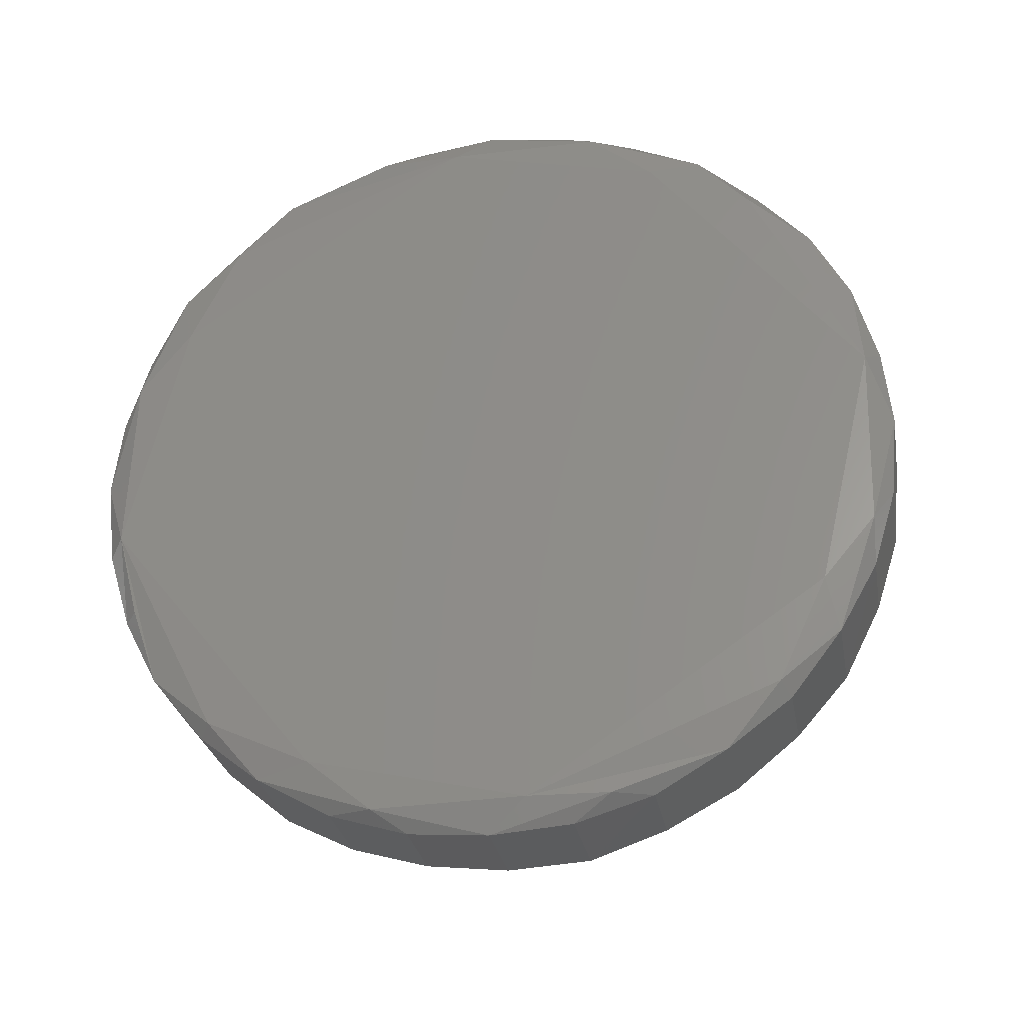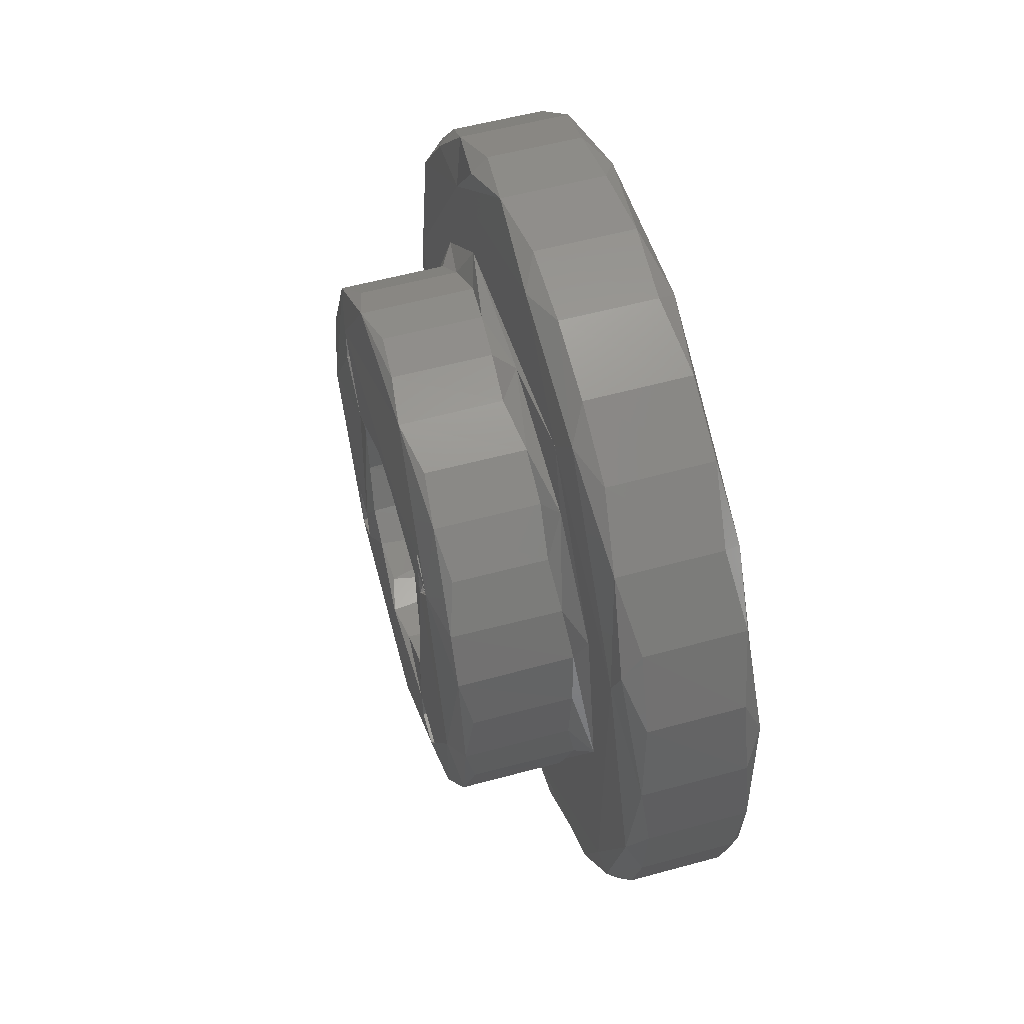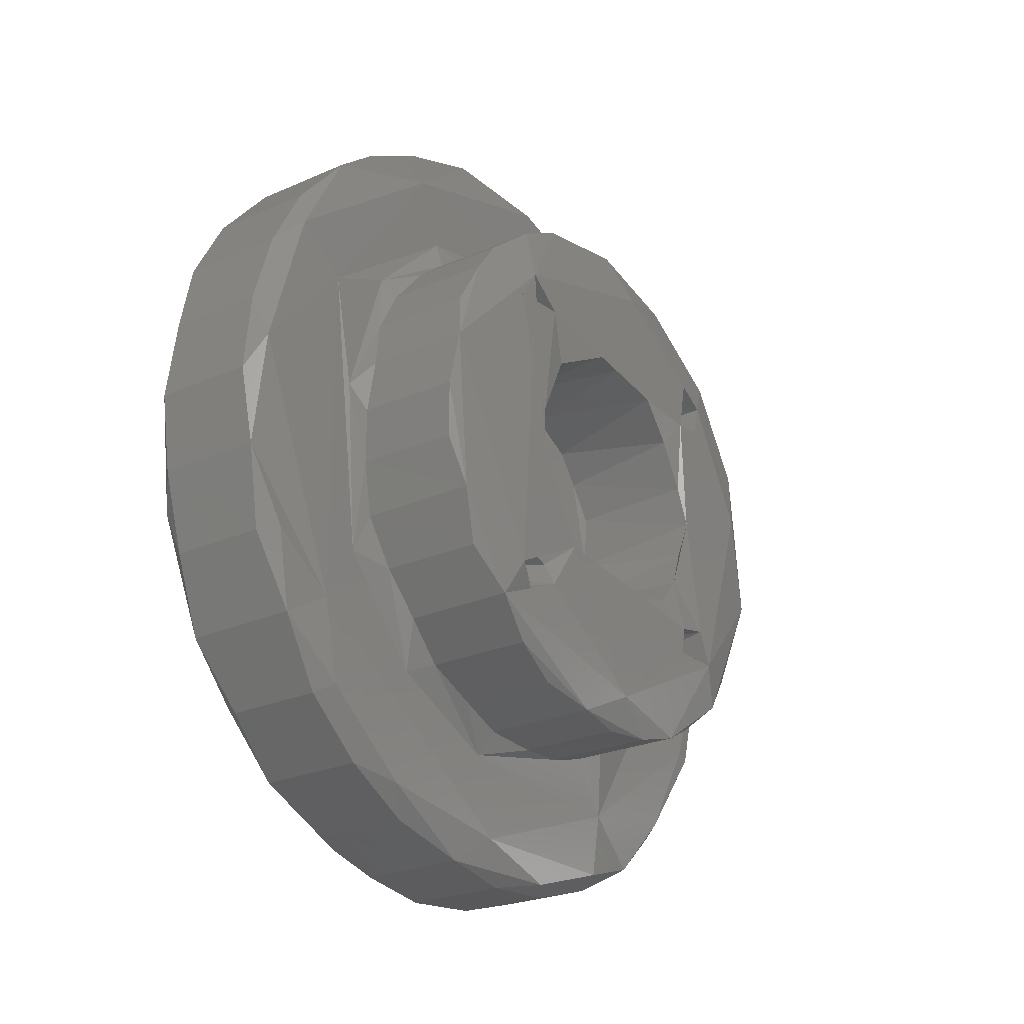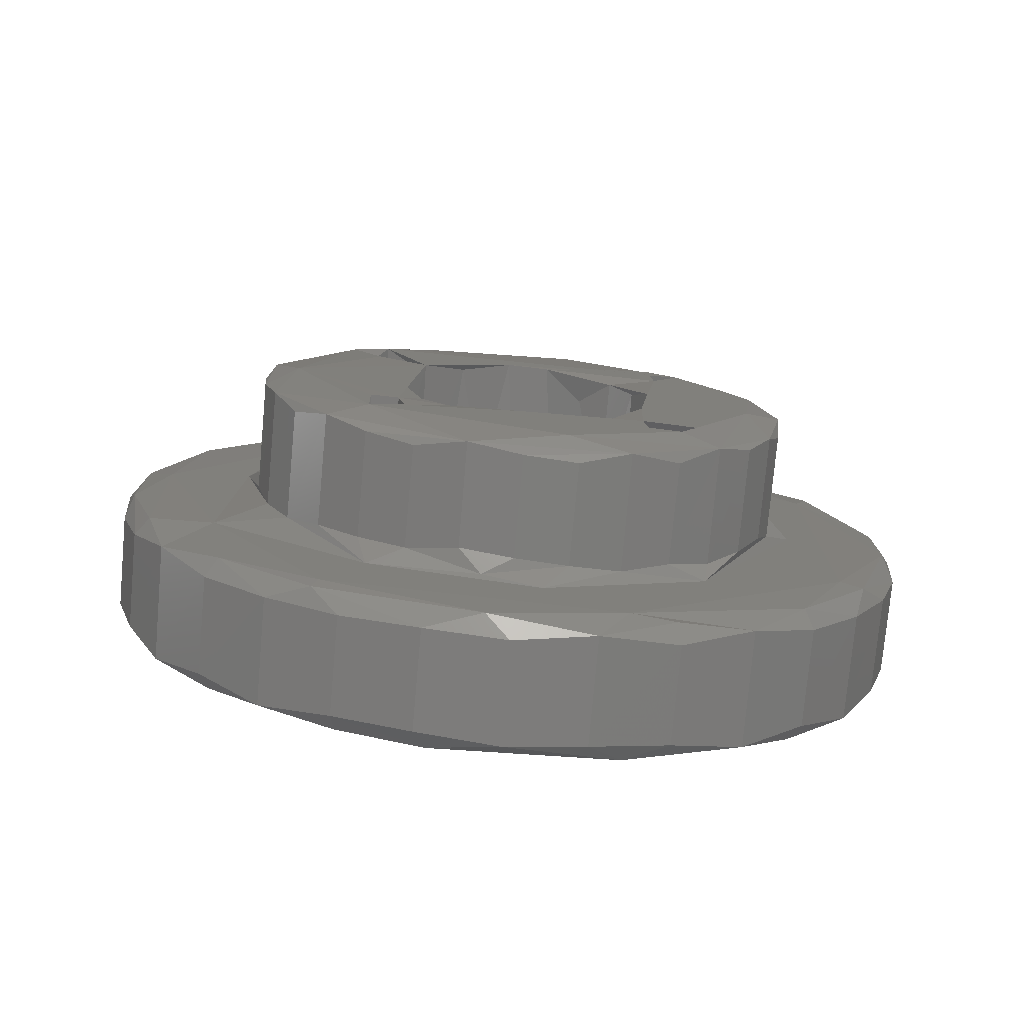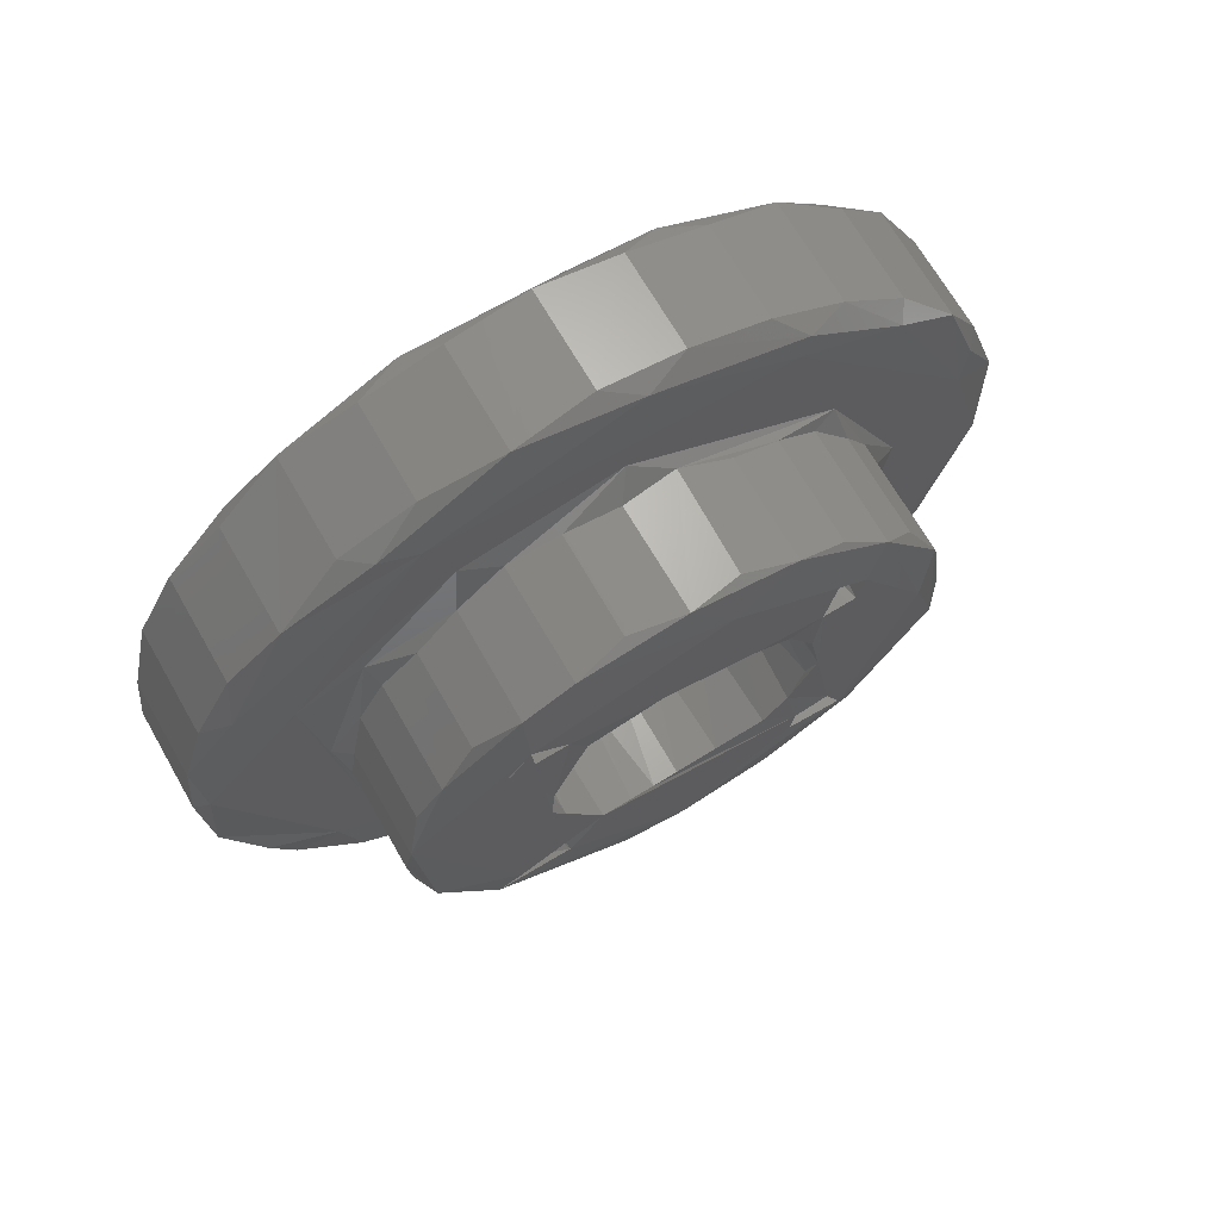
<metadata>
{"format":"stl","ext":"stl","renderer":"f3d","projection":"perspective","resolution":1024,"background":"white","views":[{"elev":-28.6,"azim":-79.8,"up":"+Y"},{"elev":54.9,"azim":163.9,"up":"+Z"},{"elev":-25.1,"azim":35.3,"up":"+Y"},{"elev":-76.6,"azim":84.8,"up":"+Z"},{"elev":68.6,"azim":60.2,"up":"+Y"}]}
</metadata>
<code>
# stl→obj: 252 verts, 500 faces
v 10.35 9.109 9.2
v 10.02 12.74 10.17
v 10.15 11.39 12.54
v 17.88 8.54 11.25
v 20 10.34 12.69
v 20 12.7 11.12
v 20 10.74 8.484
v 10.02 -8.579 10.11
v 19.94 -11.7 8.817
v 18.96 -9.886 8.646
v 10.01 -11.49 12.74
v 19.09 -12.65 10.41
v 18.64 -8.504 11.28
v 10.4 -8.832 -9.518
v 10.03 -10.82 -8.546
v 10.28 -10.1 -12.59
v 20 -8.712 -11.51
v 12.99 -12.79 -10.39
v 20 -11.22 -12.64
v 19.98 -11.34 -8.684
v 20 -9.284 -9.022
v 20 9.801 1.996
v 20 8.939 -4.582
v 20 17.12 -2.738
v 20 3.066 -17.39
v 20 11.41 -12.49
v 20 9.019 -11.97
v 20 -17.48 -0.352
v 19.45 -14.1 14.16
v 20 -7.873 6.239
v 20 8.759 -9.624
v 20 12.67 -10.4
v 20 -0.01379 -10
v 20 -1.162 9.978
v 20 -11.25 12.58
v 19.94 1.98 9.805
v 10.02 8.584 -10.12
v 17.73 11.05 -8.405
v 10.05 12.64 -10.9
v 10.68 11.32 -12.72
v 19.62 -5.555 -8.316
v 19.33 -9.559 -3.083
v 19.34 -10 0.0005915
v 19.36 -9.817 1.901
v 19.6 -7.652 -6.505
v 19.33 -2.747 -9.66
v 19.57 3.083 -9.559
v 19.55 6.506 -7.652
v 19.58 7.071 7.072
v 19.57 -9.239 3.827
v 19.57 10.01 -0.811
v 19.33 8.774 4.888
v 17.71 4.833 8.82
v 19.46 -4.888 8.774
v 10.62 10.01 0.8089
v 10.35 9.558 -3.082
v 10.42 7.65 -6.506
v 10.35 5.551 -8.317
v 10.62 2.746 -9.66
v 10.29 -1.16 -9.975
v 10.35 -4.891 -8.771
v 10.62 -7.874 -6.234
v 10.35 -9.66 -2.747
v 10.35 -9.999 0.005634
v 10.62 -9.558 3.084
v 10.35 -7.651 6.505
v 10.35 -5.551 8.317
v 10.62 -2.746 9.66
v 10.29 0.003003 9.999
v 10.62 3.084 9.558
v 10 7.08 7.058
v 10.35 8.94 4.576
v -2.424e-06 27.73 -2.731
v -2.107e-06 24.1 12.88
v 0.1907 27.9 8.247
v 1.162 30 0.01242
v 1.478 29.42 5.857
v 0.1907 -27.78 8.646
v 2.424e-06 -27.73 2.731
v 1.162 -30 -0.01242
v 1.478 -29.42 5.848
v 1.478 -27.72 11.48
v 0.8279 -24.95 16.64
v 1.126e-06 -12.88 24.1
v 0.1966 -20.4 20.56
v 1.478 -21.22 21.21
v 0.8279 -16.69 24.92
v 0.1907 -8.247 27.9
v 1.478 -11.48 27.71
v 1.478 -5.857 29.42
v 0.003864 4.934 28.28
v 1.162 -0.01242 30
v 1.478 5.848 29.42
v 0.8279 11.45 27.72
v 0.8279 16.64 24.95
v 0.1966 20.56 20.4
v 1.478 21.21 21.22
v 0.8279 24.92 16.69
v 1.478 27.71 11.48
v 2.107e-06 -24.1 -12.88
v 0.1907 -27.9 -8.247
v 1.478 -29.42 -5.857
v 0.1907 27.78 -8.646
v 1.478 29.42 -5.848
v 1.478 27.72 -11.48
v 0.8279 24.95 -16.64
v -1.126e-06 12.88 -24.1
v 0.1966 20.4 -20.56
v 1.478 21.22 -21.21
v 0.8279 16.69 -24.92
v 0.1907 8.247 -27.9
v 1.478 11.48 -27.71
v 1.478 5.857 -29.42
v 0.003864 -4.934 -28.28
v 1.162 0.01242 -30
v 1.478 -5.848 -29.42
v 0.1966 -11.19 -26.72
v 1.478 -11.48 -27.72
v 0.8279 -16.64 -24.95
v 0.1966 -20.56 -20.4
v 1.478 -21.21 -21.22
v 0.8279 -24.92 -16.69
v 1.478 -27.71 -11.48
v 8.522 30 -0.004326
v 9.172 29.42 5.824
v 8.522 27.72 11.48
v 8.215 24.94 16.67
v 9.172 21.23 21.19
v 8.522 16.67 24.94
v 8.522 11.48 27.71
v 8.522 5.857 29.42
v 8.522 0.004327 30
v 9.172 -5.824 29.42
v 8.522 -11.48 27.72
v 9.172 -16.64 24.95
v 8.522 -21.21 21.22
v 8.522 -24.94 16.67
v 8.522 -27.71 11.48
v 9.172 -29.41 5.878
v 8.522 -30 0.004326
v 8.215 -29.42 -5.852
v 8.522 -27.72 -11.48
v 9.172 -24.95 -16.64
v 8.522 -21.22 -21.21
v 8.522 -16.67 -24.94
v 8.522 -11.48 -27.71
v 8.678 -5.86 -29.42
v 8.522 -0.004325 -30
v 9.172 5.824 -29.42
v 8.522 11.48 -27.72
v 9.172 16.64 -24.95
v 8.522 21.21 -21.22
v 8.522 24.94 -16.67
v 8.522 27.71 -11.48
v 8.522 29.42 -5.857
v 9.706 -29.04 -4.147
v 9.809 28.98 -2.645
v 10 24.1 -12.88
v 10 24.17 12.2
v 9.809 25.76 -13.53
v 9.803 20.56 -20.4
v 10 7.933 -26.15
v 9.803 11.19 -26.72
v 9.917 -1.781 -28.83
v 9.809 -13.53 -25.76
v 10 -13.14 -24.57
v 9.803 -20.4 -20.56
v 10 -21.94 -11.73
v 9.803 -26.72 -11.19
v 10 -27.2 2.679
v 9.809 -25.76 13.53
v 10 -14.74 21.92
v 9.803 -20.56 20.4
v 9.803 -11.19 26.72
v 9.809 2.645 28.98
v 10 10.51 22.05
v 9.809 13.53 25.76
v 9.706 25.24 14.94
v 10 13.88 -16.12
v 10 2.146 -21.79
v 10 -10.32 19.31
v 10 19.31 10.32
v 10 21.68 -1.073
v 10 -17.43 12.94
v 10 -21.28 4.329
v 10 -10.32 -19.31
v 11.15 19.62 3.889
v 11.47 20 -0.004475
v 11.47 -20 0.004475
v 11.15 -19.62 3.916
v 11.47 -18.48 7.658
v 11.15 -16.62 11.12
v 11.47 -14.14 14.15
v 11.15 -11.1 16.64
v 10.8 -7.629 18.5
v 11.15 -3.889 19.62
v 11.47 0.004476 20
v 10.32 2.208 20.72
v 11.78 3.902 19.62
v 11.15 7.667 18.48
v 10.17 12.67 17.21
v 11.15 11.12 16.62
v 11.47 14.15 14.14
v 11.15 16.64 11.1
v 10.8 18.5 7.629
v 11.15 -19.62 -3.889
v 10.82 19.6 -4.085
v 11.47 18.48 -7.658
v 11.15 16.62 -11.12
v 10.8 14.13 -14.17
v 11.15 11.1 -16.64
v 10.8 7.629 -18.5
v 11.15 3.889 -19.62
v 11.47 -0.004474 -20
v 10.32 -2.208 -20.72
v 11.78 -3.902 -19.62
v 11.15 -7.667 -18.48
v 11.15 -11.12 -16.62
v 11.15 -14.15 -14.14
v 10.73 -16.66 -11.09
v 10.8 -18.5 -7.629
v 19.29 19.99 -0.07524
v 18.52 19.61 -3.906
v 19.14 18.46 -7.673
v 18.84 16.62 -11.12
v 19.36 14.1 -14.16
v 18.52 11.11 -16.63
v 19.28 7.579 -18.5
v 18.52 3.897 -19.62
v 18.84 -0.01224 -20
v 19.35 -3.939 -19.6
v 18.52 -7.657 -18.48
v 18.84 -11.12 -16.62
v 19.3 -14.14 -14.13
v 18.68 -16.63 -11.1
v 19.3 -18.47 -7.659
v 19.14 -19.61 -3.877
v 18.84 -20 0.01225
v 19.35 -19.6 3.939
v 18.52 -18.48 7.657
v 18.84 -16.62 11.12
v 18.52 -11.11 16.63
v 19.28 -7.579 18.5
v 18.52 -3.897 19.62
v 18.84 0.01225 20
v 19.35 3.939 19.6
v 18.52 7.657 18.48
v 18.84 11.12 16.62
v 18.37 14.14 14.14
v 19.23 16.6 11.15
v 19.28 18.5 7.579
v 18.52 19.62 3.897
f 1 2 3
f 1 3 4
f 4 3 5
f 3 2 6
f 7 2 1
f 8 9 10
f 8 11 9
f 9 11 12
f 11 8 13
f 14 15 16
f 14 16 17
f 16 15 18
f 16 18 19
f 18 15 20
f 15 14 21
f 19 18 20
f 17 16 19
f 21 14 17
f 15 21 20
f 22 23 24
f 25 26 27
f 28 19 20
f 28 20 21
f 29 28 9
f 28 30 9
f 24 6 7
f 24 7 22
f 31 32 24
f 26 24 32
f 19 25 17
f 17 25 33
f 25 27 33
f 34 35 30
f 5 6 34
f 34 6 35
f 30 28 21
f 24 23 31
f 33 27 31
f 5 34 36
f 5 36 7
f 9 12 29
f 30 10 9
f 13 10 30
f 8 10 13
f 35 13 30
f 35 11 13
f 12 11 35
f 12 35 29
f 5 3 6
f 7 4 5
f 7 1 4
f 6 2 7
f 37 38 31
f 37 39 38
f 38 39 32
f 39 37 40
f 40 37 27
f 31 38 32
f 27 37 31
f 40 27 26
f 39 40 26
f 32 39 26
f 17 41 21
f 42 43 44
f 21 44 30
f 45 42 44
f 45 44 21
f 41 45 21
f 33 46 41
f 33 41 17
f 47 33 31
f 48 47 31
f 23 48 31
f 36 49 7
f 44 50 30
f 22 51 23
f 49 52 22
f 49 22 7
f 36 53 49
f 30 54 34
f 51 55 56
f 51 56 23
f 23 56 57
f 23 57 48
f 48 57 58
f 48 58 47
f 47 58 59
f 47 59 33
f 33 59 60
f 33 60 46
f 46 60 61
f 46 61 41
f 41 61 45
f 45 61 62
f 45 62 42
f 42 62 63
f 42 63 43
f 43 63 64
f 43 64 44
f 44 64 65
f 44 65 50
f 50 65 30
f 30 65 66
f 30 66 54
f 54 66 67
f 54 67 68
f 54 68 34
f 34 68 69
f 34 69 36
f 36 69 70
f 36 70 53
f 49 53 71
f 49 71 52
f 52 71 72
f 52 72 22
f 22 72 55
f 22 55 51
f 63 71 64
f 56 71 57
f 57 71 58
f 58 71 60
f 58 60 59
f 60 71 61
f 61 71 63
f 61 63 62
f 72 71 56
f 72 56 55
f 64 71 66
f 64 66 65
f 66 71 67
f 67 71 69
f 67 69 68
f 69 71 70
f 70 71 53
f 73 74 75
f 73 75 76
f 76 75 77
f 78 79 80
f 78 80 81
f 82 78 81
f 83 79 78
f 83 78 82
f 84 79 85
f 85 79 83
f 85 83 86
f 87 84 85
f 87 85 86
f 88 84 87
f 88 87 89
f 90 88 89
f 91 84 88
f 91 88 92
f 92 88 90
f 91 92 93
f 94 91 93
f 95 91 94
f 74 91 96
f 96 91 95
f 96 95 97
f 98 74 96
f 98 96 97
f 75 74 98
f 75 98 99
f 77 75 99
f 79 100 101
f 79 101 80
f 80 101 102
f 103 73 76
f 103 76 104
f 105 103 104
f 106 73 103
f 106 103 105
f 107 73 108
f 108 73 106
f 108 106 109
f 110 107 108
f 110 108 109
f 111 107 110
f 111 110 112
f 113 111 112
f 114 107 111
f 114 111 115
f 115 111 113
f 114 115 116
f 117 114 118
f 118 114 116
f 119 114 117
f 119 117 118
f 100 114 120
f 120 114 119
f 120 119 121
f 122 100 120
f 122 120 121
f 101 100 122
f 101 122 123
f 102 101 123
f 124 76 125
f 125 76 77
f 125 77 126
f 126 77 99
f 126 99 127
f 127 99 98
f 127 98 128
f 128 98 97
f 128 97 129
f 129 97 95
f 129 95 130
f 130 95 94
f 130 94 131
f 131 94 93
f 131 93 132
f 132 93 92
f 132 92 133
f 133 92 90
f 133 90 134
f 134 90 89
f 134 89 135
f 135 89 87
f 135 87 136
f 136 87 86
f 136 86 137
f 137 86 83
f 137 83 138
f 138 83 82
f 138 82 139
f 139 82 81
f 139 81 140
f 140 81 80
f 140 80 141
f 141 80 102
f 141 102 142
f 142 102 123
f 142 123 143
f 143 123 122
f 143 122 144
f 144 122 121
f 144 121 145
f 145 121 119
f 145 119 146
f 146 119 118
f 146 118 147
f 147 118 116
f 147 116 148
f 148 116 115
f 148 115 149
f 149 115 113
f 149 113 150
f 150 113 112
f 150 112 151
f 151 112 110
f 151 110 152
f 152 110 109
f 152 109 153
f 153 109 106
f 153 106 154
f 154 106 105
f 154 105 155
f 155 105 104
f 155 104 124
f 124 104 76
f 84 91 74
f 84 74 79
f 79 74 73
f 79 73 100
f 100 73 107
f 100 107 114
f 140 141 156
f 155 124 157
f 158 157 159
f 154 155 160
f 160 155 157
f 160 157 158
f 153 154 160
f 152 153 161
f 161 153 160
f 161 160 158
f 151 152 161
f 151 161 162
f 162 161 158
f 150 151 163
f 163 151 162
f 149 150 163
f 149 163 162
f 148 149 164
f 164 149 162
f 147 148 164
f 146 147 165
f 165 147 164
f 165 164 166
f 145 146 165
f 144 145 167
f 167 145 165
f 167 165 166
f 143 144 167
f 143 167 168
f 168 167 166
f 142 143 169
f 169 143 168
f 141 142 156
f 156 142 169
f 156 169 170
f 170 169 168
f 124 125 157
f 157 125 159
f 139 140 156
f 139 156 170
f 138 139 171
f 171 139 170
f 137 138 171
f 172 171 170
f 136 137 173
f 173 137 171
f 173 171 172
f 135 136 173
f 135 173 172
f 134 135 174
f 174 135 172
f 133 134 174
f 133 174 172
f 132 133 175
f 175 133 172
f 131 132 175
f 176 175 172
f 130 131 177
f 177 131 175
f 177 175 176
f 129 130 177
f 128 129 177
f 128 177 159
f 159 177 176
f 127 128 178
f 178 128 159
f 126 127 178
f 125 126 178
f 125 178 159
f 162 158 179
f 162 179 180
f 181 176 172
f 162 180 166
f 162 166 164
f 159 176 182
f 159 182 183
f 159 183 158
f 158 183 179
f 181 172 184
f 184 172 170
f 184 170 185
f 185 170 168
f 186 168 166
f 186 166 180
f 187 188 183
f 189 190 185
f 190 191 185
f 191 192 185
f 185 192 184
f 192 193 184
f 193 194 184
f 184 194 181
f 194 195 181
f 195 196 181
f 196 197 198
f 196 198 181
f 197 199 198
f 181 198 176
f 199 200 198
f 198 200 201
f 198 201 176
f 200 202 201
f 202 203 201
f 203 204 201
f 201 204 182
f 201 182 176
f 204 205 182
f 205 187 183
f 205 183 182
f 206 189 185
f 188 207 183
f 183 207 179
f 208 209 207
f 207 209 179
f 209 210 179
f 210 211 179
f 211 212 179
f 212 213 180
f 212 180 179
f 213 214 215
f 213 215 180
f 214 216 215
f 216 217 215
f 215 217 186
f 215 186 180
f 217 218 186
f 218 219 186
f 186 219 220
f 186 220 168
f 220 221 168
f 221 206 185
f 221 185 168
f 188 222 207
f 207 222 223
f 207 223 208
f 208 223 224
f 208 224 209
f 209 224 225
f 209 225 210
f 210 225 226
f 210 226 211
f 211 226 227
f 211 227 212
f 212 227 228
f 212 228 213
f 213 228 229
f 213 229 214
f 214 229 230
f 214 230 216
f 216 230 231
f 216 231 217
f 217 231 232
f 217 232 218
f 218 232 233
f 218 233 219
f 219 233 234
f 219 234 220
f 220 234 235
f 220 235 221
f 221 235 236
f 221 236 206
f 206 236 237
f 206 237 189
f 189 237 238
f 189 238 190
f 190 238 239
f 190 239 191
f 191 239 240
f 191 240 192
f 192 240 241
f 192 241 193
f 193 241 29
f 193 29 194
f 194 29 242
f 194 242 195
f 195 242 243
f 195 243 196
f 196 243 244
f 196 244 197
f 197 244 245
f 197 245 199
f 199 245 246
f 199 246 200
f 200 246 247
f 200 247 202
f 202 247 248
f 202 248 203
f 203 248 249
f 203 249 204
f 204 249 250
f 204 250 205
f 205 250 251
f 205 251 187
f 187 251 252
f 187 252 188
f 188 252 222
f 234 19 236
f 236 19 28
f 231 25 19
f 226 26 25
f 226 24 26
f 238 237 239
f 239 237 28
f 237 236 28
f 234 236 235
f 233 232 231
f 233 231 234
f 234 231 19
f 230 229 228
f 230 228 231
f 231 228 25
f 228 227 226
f 228 226 25
f 225 224 226
f 226 224 24
f 224 223 222
f 224 222 24
f 251 6 24
f 246 35 6
f 222 252 251
f 222 251 24
f 251 250 6
f 249 248 250
f 250 248 6
f 248 247 246
f 248 246 6
f 245 244 243
f 245 243 246
f 246 243 35
f 243 242 29
f 243 29 35
f 241 240 239
f 241 239 29
f 29 239 28

</code>
